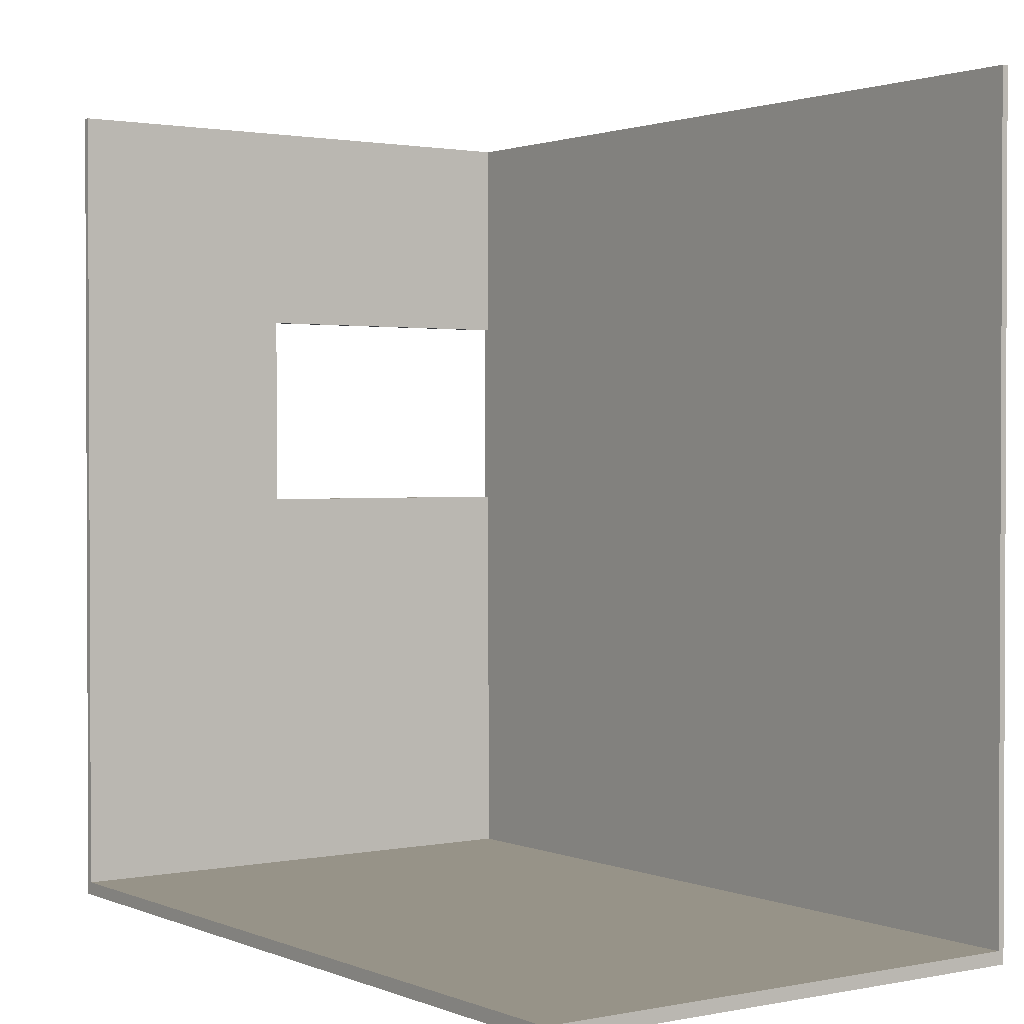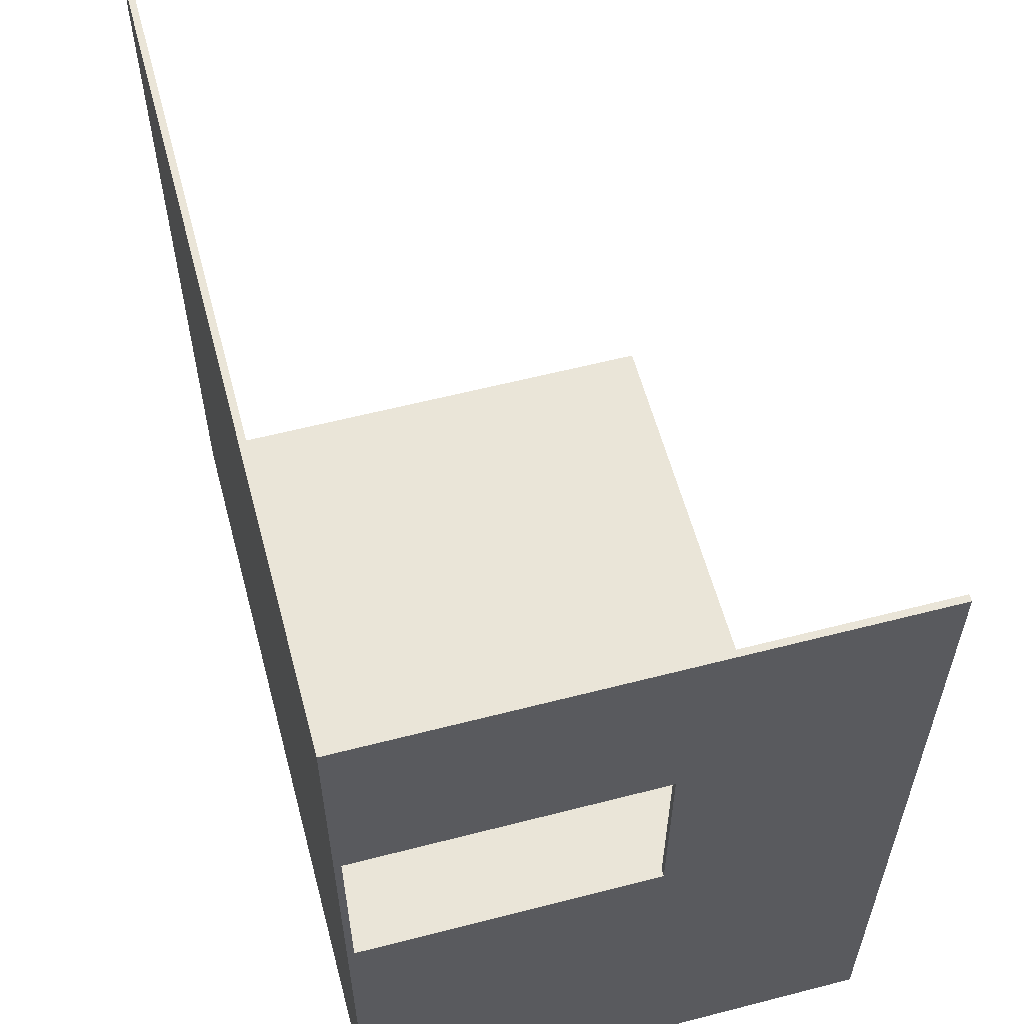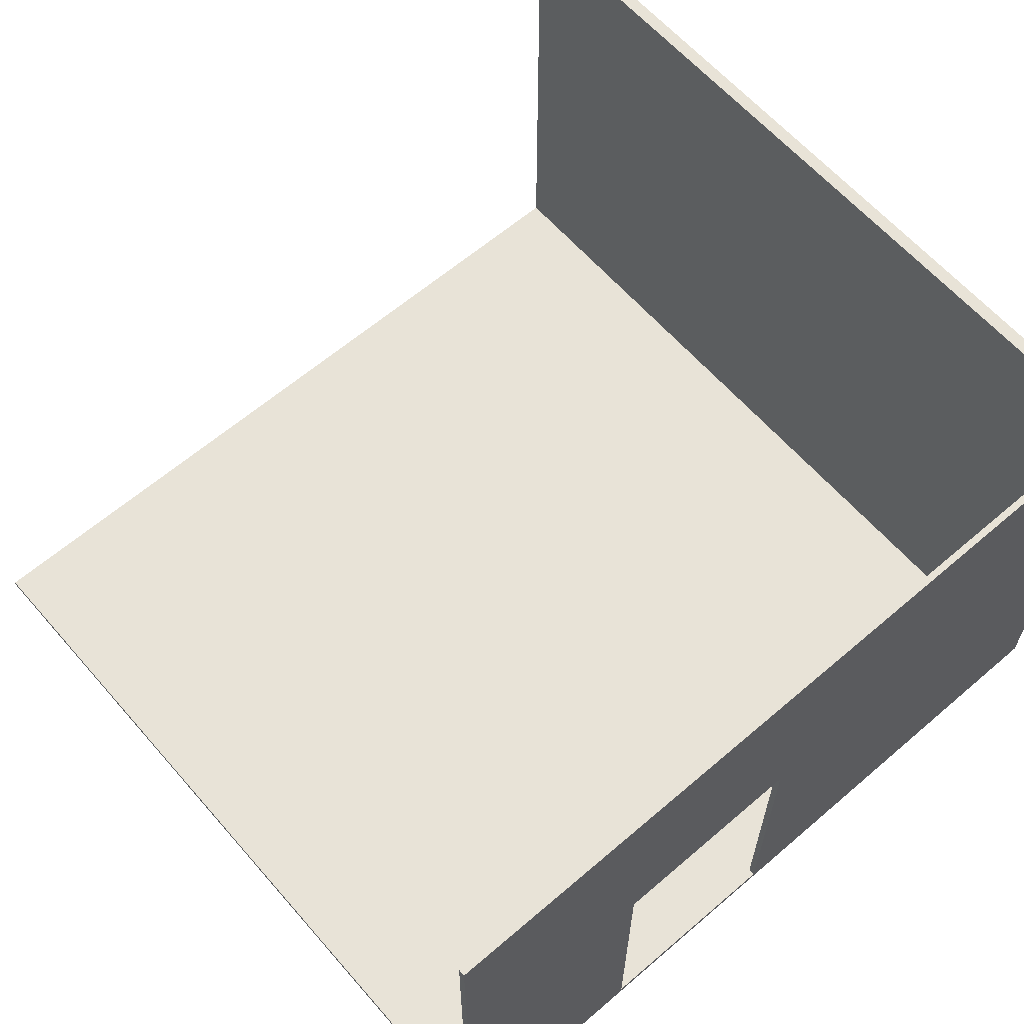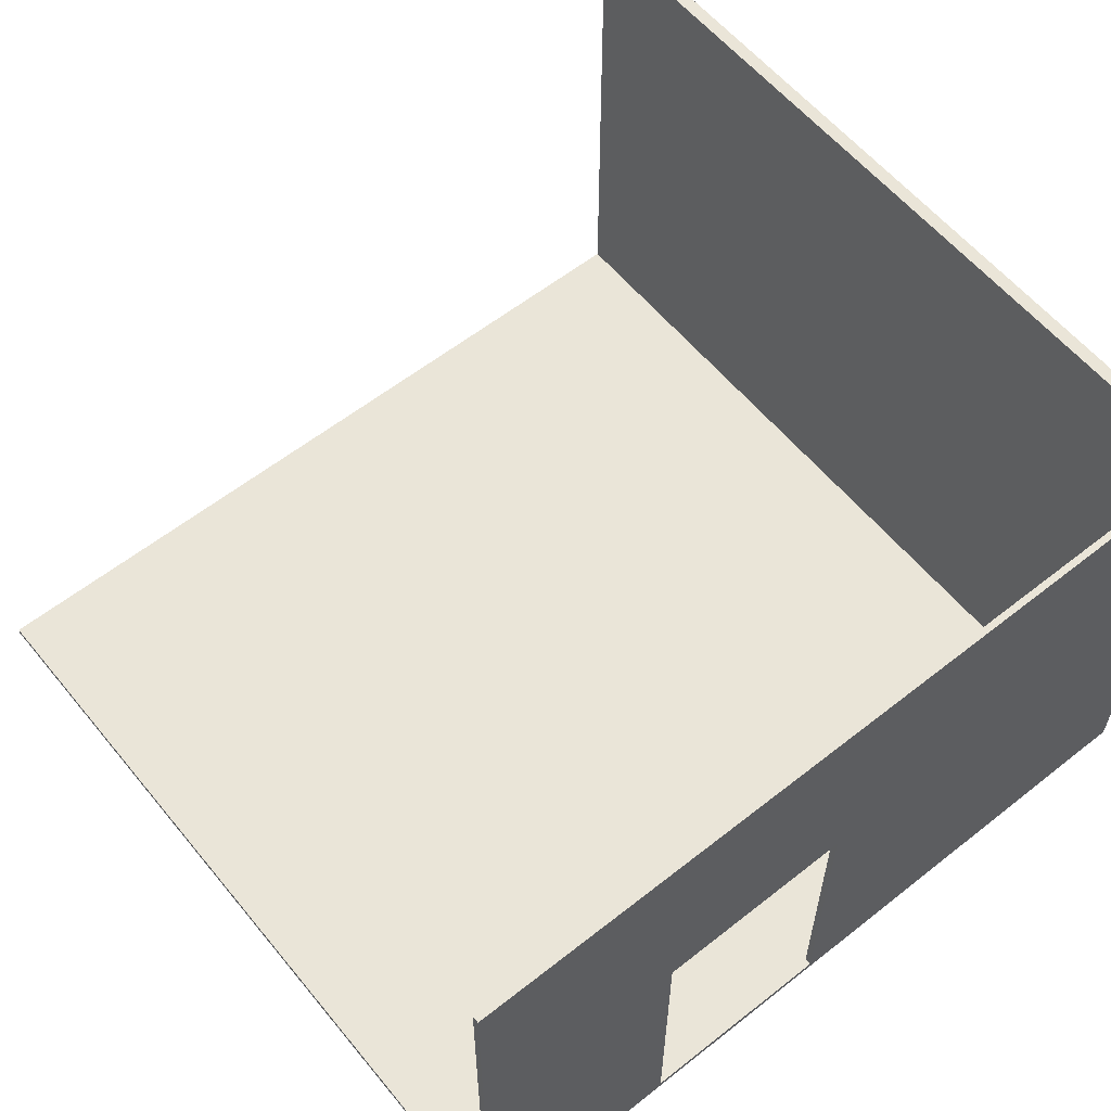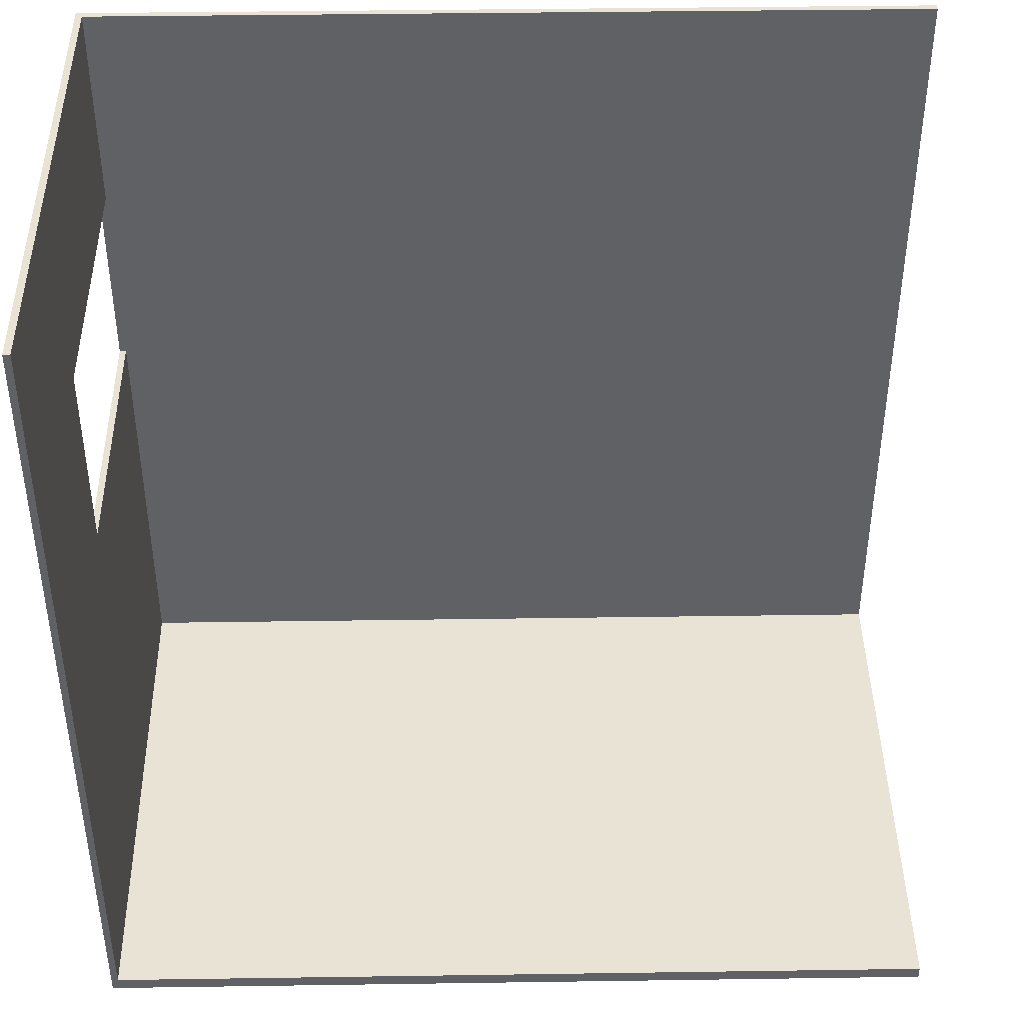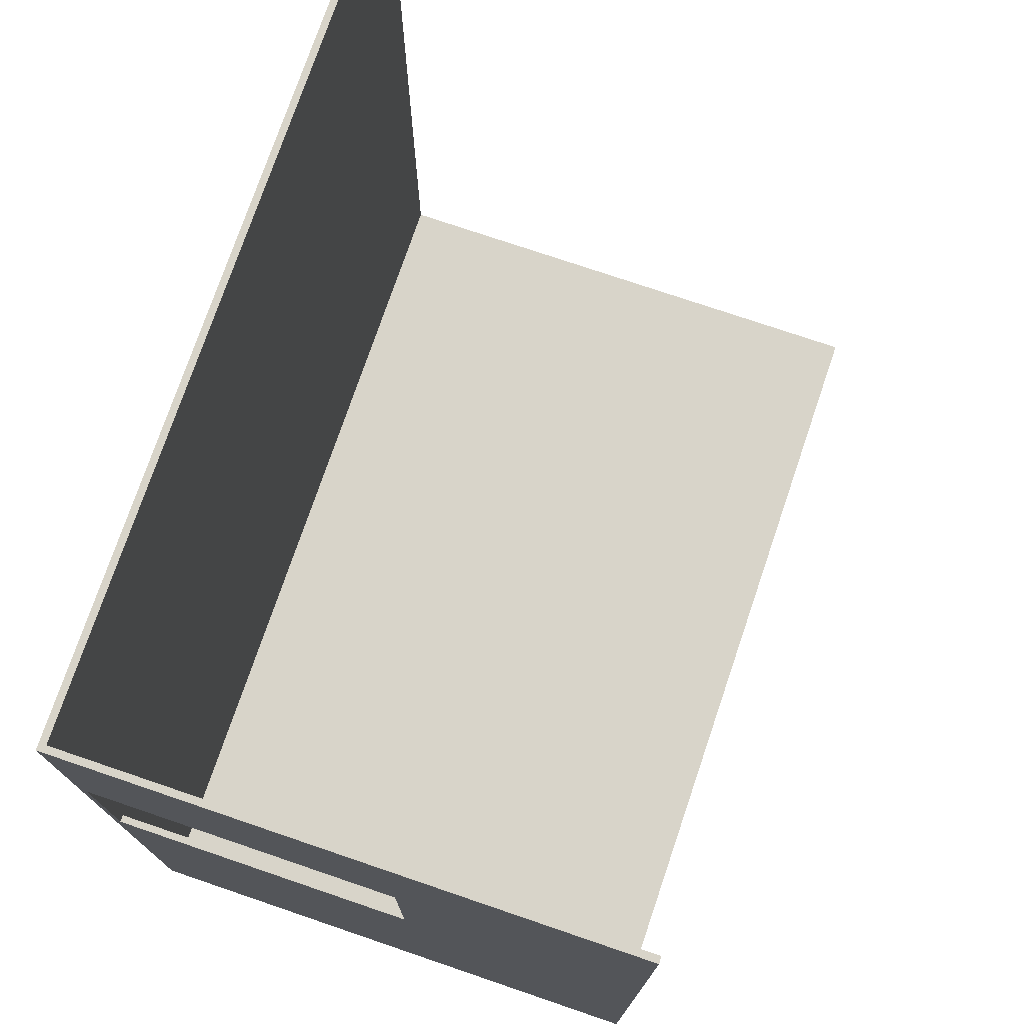
<metadata>
{"format":"obj","ext":"obj","renderer":"f3d","projection":"perspective","resolution":1024,"background":"white","views":[{"elev":1.4,"azim":-125.5,"up":"+Z"},{"elev":58.8,"azim":75.1,"up":"+Z"},{"elev":62.3,"azim":49.0,"up":"+Y"},{"elev":58.9,"azim":50.9,"up":"+Y"},{"elev":42.1,"azim":179.0,"up":"+Z"},{"elev":75.2,"azim":108.8,"up":"+Z"}]}
</metadata>
<code>
g 4x2 second (1)-4
v -63 0 63
v -63 0 -61
v -63 0 -63
v -63 1 63
v -63 1 -61
v -63 80 -61
v -63 80 -63
v 62 1 63
v 62 1 31
v 62 1 1
v 62 1 -61
v 62 45 31
v 62 45 1
v 62 80 63
v 62 80 -61
v 63 0 63
v 63 0 31
v 63 0 1
v 63 0 -63
v 63 1 31
v 63 1 1
v 63 45 31
v 63 45 1
v 63 80 63
v 63 80 -63
v -63 0 63
v -63 1 63
v 20 0 63
v 20 1 63
v 23 0 63
v 23 1 63
v 27 0 63
v 27 1 63
v 62 0 63
v 62 1 63
v 62 80 63
v 63 0 63
v 63 80 63
v 62 1 1
v 62 45 1
v 63 1 1
v 63 45 1
v -63 1 -61
v -63 80 -61
v 22 1 -61
v 22 2 -61
v 23 1 -61
v 23 2 -61
v 31 1 -61
v 62 1 -61
v 62 80 -61
v 62 1 31
v 62 45 31
v 63 1 31
v 63 45 31
v -63 0 -63
v -63 80 -63
v 63 0 -63
v 63 80 -63
v -63 0 63
v 20 0 63
v 23 0 63
v 27 0 63
v 62 0 63
v 63 0 63
v 12 0 62
v 20 0 62
v 6 0 53
v 8 0 53
v 27 0 52
v 31 0 52
v 12 0 50
v 23 0 50
v -4 0 49
v 5 0 49
v 16 0 49
v 31 0 49
v -8 0 48
v -4 0 48
v 5 0 48
v 6 0 48
v 8 0 48
v 10 0 48
v -8 0 46
v -4 0 46
v 10 0 46
v 16 0 46
v -13 0 45
v -11 0 45
v -13 0 43
v -11 0 43
v -4 0 40
v -3 0 40
v -5 0 39
v -3 0 39
v -6 0 35
v -5 0 35
v 62 0 31
v 63 0 31
v -14 0 29
v -9 0 29
v -14 0 21
v -9 0 21
v 4 0 13
v 6 0 13
v -8 0 7
v -6 0 7
v 4 0 7
v 6 0 7
v -8 0 2
v -5 0 2
v 4 0 2
v 6 0 2
v 62 0 1
v 63 0 1
v -7 0 -1
v -5 0 -1
v 4 0 -1
v 6 0 -1
v -9 0 -13
v -7 0 -13
v -9 0 -31
v 1 0 -31
v 9 0 -31
v 10 0 -31
v 10 0 -35
v 12 0 -35
v 9 0 -38
v 12 0 -38
v -2 0 -42
v 1 0 -42
v -6 0 -52
v -2 0 -52
v -6 0 -54
v -2 0 -54
v 16 0 -56
v 22 0 -56
v 23 0 -56
v 31 0 -56
v -2 0 -57
v 16 0 -57
v -63 0 -61
v 22 0 -61
v 23 0 -61
v 31 0 -61
v 62 0 -61
v 22 0 -62
v 23 0 -62
v -63 0 -63
v 63 0 -63
v 62 45 31
v 63 45 31
v 62 45 1
v 63 45 1
v -63 1 63
v 20 1 63
v 23 1 63
v 27 1 63
v 62 1 63
v 12 1 62
v 20 1 62
v 6 1 53
v 8 1 53
v 27 1 52
v 31 1 52
v 12 1 50
v 23 1 50
v -4 1 49
v 5 1 49
v 16 1 49
v 31 1 49
v -8 1 48
v -4 1 48
v 5 1 48
v 6 1 48
v 8 1 48
v 10 1 48
v -8 1 46
v -4 1 46
v 10 1 46
v 16 1 46
v -13 1 45
v -11 1 45
v -13 1 43
v -11 1 43
v -4 1 40
v -3 1 40
v -5 1 39
v -3 1 39
v -6 1 35
v -5 1 35
v 62 1 31
v 63 1 31
v -14 1 29
v -9 1 29
v -14 1 21
v -9 1 21
v 4 1 13
v 6 1 13
v -8 1 7
v -6 1 7
v 4 1 7
v 6 1 7
v -8 1 2
v -5 1 2
v 4 1 2
v 6 1 2
v 62 1 1
v 63 1 1
v -7 1 -1
v -5 1 -1
v 4 1 -1
v 6 1 -1
v -9 1 -13
v -7 1 -13
v -9 1 -31
v 1 1 -31
v 9 1 -31
v 10 1 -31
v 10 1 -35
v 12 1 -35
v 9 1 -38
v 12 1 -38
v -2 1 -42
v 1 1 -42
v -6 1 -52
v -2 1 -52
v -6 1 -54
v -2 1 -54
v 16 1 -56
v 22 1 -56
v 23 1 -56
v 31 1 -56
v -2 1 -57
v 16 1 -57
v -63 1 -61
v 22 1 -61
v 23 1 -61
v 31 1 -61
v 62 1 -61
v 62 80 63
v 63 80 63
v -63 80 -61
v 62 80 -61
v -63 80 -63
v 63 80 -63
f 4 2 1
f 5 3 2
f 5 2 4
f 6 3 5
f 7 3 6
f 12 9 8
f 13 11 10
f 14 12 8
f 14 13 12
f 15 11 13
f 15 13 14
f 16 17 20
f 17 18 20
f 18 19 21
f 20 18 21
f 16 20 22
f 21 19 23
f 16 22 24
f 22 23 24
f 23 19 25
f 24 23 25
f 28 27 26
f 29 27 28
f 30 29 28
f 31 29 30
f 32 31 30
f 33 31 32
f 34 33 32
f 35 33 34
f 37 35 34
f 37 36 35
f 38 36 37
f 41 40 39
f 42 40 41
f 45 44 43
f 46 44 45
f 47 46 45
f 48 44 46
f 48 46 47
f 49 48 47
f 50 48 49
f 51 44 48
f 51 48 50
f 52 53 54
f 54 53 55
f 56 57 58
f 58 57 59
f 66 61 60
f 67 62 61
f 67 61 66
f 68 66 60
f 69 66 68
f 70 63 62
f 70 64 63
f 71 64 70
f 72 66 69
f 72 67 66
f 73 62 67
f 73 67 72
f 73 71 70
f 73 70 62
f 74 68 60
f 75 68 74
f 76 73 72
f 77 64 71
f 77 73 76
f 77 71 73
f 78 74 60
f 79 75 74
f 79 74 78
f 80 68 75
f 80 75 79
f 81 69 68
f 81 68 80
f 82 72 69
f 82 69 81
f 82 76 72
f 83 76 82
f 84 81 80
f 84 80 79
f 84 83 82
f 84 82 81
f 84 78 60
f 84 79 78
f 85 83 84
f 86 76 83
f 86 83 85
f 87 77 76
f 87 76 86
f 88 85 84
f 88 84 60
f 89 85 88
f 90 88 60
f 90 89 88
f 91 85 89
f 91 89 90
f 92 86 85
f 92 85 91
f 92 91 90
f 92 87 86
f 93 87 92
f 94 92 90
f 94 93 92
f 95 87 93
f 95 93 94
f 96 94 90
f 97 95 94
f 97 94 96
f 98 65 64
f 98 95 97
f 98 97 96
f 98 77 87
f 98 87 95
f 98 64 77
f 99 65 98
f 100 96 90
f 100 90 60
f 101 96 100
f 102 100 60
f 102 101 100
f 103 96 101
f 103 101 102
f 104 98 96
f 105 98 104
f 106 96 103
f 106 103 102
f 107 104 96
f 107 96 106
f 108 105 104
f 108 104 107
f 109 98 105
f 109 105 108
f 110 108 107
f 110 107 106
f 110 109 108
f 110 106 102
f 111 109 110
f 112 109 111
f 113 98 109
f 113 109 112
f 114 99 98
f 114 98 113
f 115 99 114
f 116 111 110
f 117 112 111
f 117 111 116
f 118 113 112
f 118 112 117
f 119 114 113
f 119 113 118
f 120 116 110
f 120 110 102
f 121 117 116
f 121 116 120
f 121 119 118
f 121 118 117
f 122 120 102
f 122 121 120
f 123 119 121
f 123 121 122
f 124 114 119
f 124 119 123
f 125 114 124
f 126 125 124
f 126 114 125
f 127 114 126
f 128 124 123
f 128 126 124
f 128 127 126
f 129 114 127
f 129 127 128
f 130 123 122
f 131 128 123
f 131 123 130
f 131 129 128
f 132 130 122
f 133 131 130
f 133 130 132
f 134 132 122
f 134 133 132
f 135 131 133
f 135 133 134
f 136 114 129
f 136 131 135
f 136 129 131
f 137 114 136
f 138 114 137
f 139 114 138
f 140 135 134
f 140 136 135
f 141 137 136
f 141 136 140
f 142 122 102
f 142 102 60
f 142 141 140
f 142 134 122
f 142 140 134
f 143 137 141
f 143 141 142
f 143 138 137
f 144 139 138
f 144 138 143
f 145 114 139
f 145 139 144
f 146 115 114
f 146 114 145
f 147 144 143
f 147 143 142
f 148 146 145
f 148 144 147
f 148 145 144
f 149 147 142
f 149 148 147
f 150 115 146
f 150 148 149
f 150 146 148
f 153 152 151
f 154 152 153
f 155 156 160
f 156 157 161
f 160 156 161
f 155 160 162
f 162 160 163
f 158 159 164
f 157 158 164
f 164 159 165
f 163 160 166
f 160 161 166
f 161 157 167
f 166 161 167
f 164 165 167
f 157 164 167
f 155 162 168
f 168 162 169
f 166 167 170
f 165 159 171
f 170 167 171
f 167 165 171
f 155 168 172
f 168 169 173
f 172 168 173
f 169 162 174
f 173 169 174
f 162 163 175
f 174 162 175
f 166 170 176
f 175 163 176
f 163 166 176
f 176 170 177
f 174 175 178
f 173 174 178
f 176 177 178
f 175 176 178
f 155 172 178
f 172 173 178
f 178 177 179
f 177 170 180
f 179 177 180
f 170 171 181
f 180 170 181
f 178 179 182
f 155 178 182
f 182 179 183
f 155 182 184
f 182 183 184
f 183 179 185
f 184 183 185
f 179 180 186
f 185 179 186
f 184 185 186
f 180 181 186
f 186 181 187
f 184 186 188
f 186 187 188
f 187 181 189
f 188 187 189
f 184 188 190
f 188 189 191
f 190 188 191
f 181 171 192
f 191 189 192
f 190 191 192
f 171 159 192
f 189 181 192
f 184 190 194
f 155 184 194
f 194 190 195
f 155 194 196
f 194 195 196
f 195 190 197
f 196 195 197
f 190 192 198
f 198 192 199
f 197 190 200
f 196 197 200
f 190 198 201
f 200 190 201
f 198 199 202
f 201 198 202
f 199 192 203
f 202 199 203
f 201 202 204
f 200 201 204
f 202 203 204
f 196 200 204
f 204 203 205
f 205 203 206
f 203 192 207
f 206 203 207
f 192 193 208
f 207 192 208
f 208 193 209
f 204 205 210
f 205 206 211
f 210 205 211
f 206 207 212
f 211 206 212
f 207 208 213
f 212 207 213
f 204 210 214
f 196 204 214
f 210 211 215
f 214 210 215
f 212 213 215
f 211 212 215
f 196 214 216
f 214 215 216
f 215 213 217
f 216 215 217
f 213 208 218
f 217 213 218
f 218 208 219
f 218 219 220
f 219 208 220
f 220 208 221
f 217 218 222
f 218 220 222
f 220 221 222
f 221 208 223
f 222 221 223
f 216 217 224
f 217 222 225
f 224 217 225
f 222 223 225
f 216 224 226
f 224 225 227
f 226 224 227
f 216 226 228
f 226 227 228
f 227 225 229
f 228 227 229
f 223 208 230
f 229 225 230
f 225 223 230
f 230 208 231
f 231 208 232
f 232 208 233
f 228 229 234
f 229 230 234
f 230 231 235
f 234 230 235
f 196 216 236
f 155 196 236
f 234 235 236
f 216 228 236
f 228 234 236
f 235 231 237
f 236 235 237
f 231 232 237
f 232 233 238
f 237 232 238
f 233 208 239
f 238 233 239
f 239 208 240
f 241 242 244
f 243 244 245
f 244 242 246
f 245 244 246

</code>
